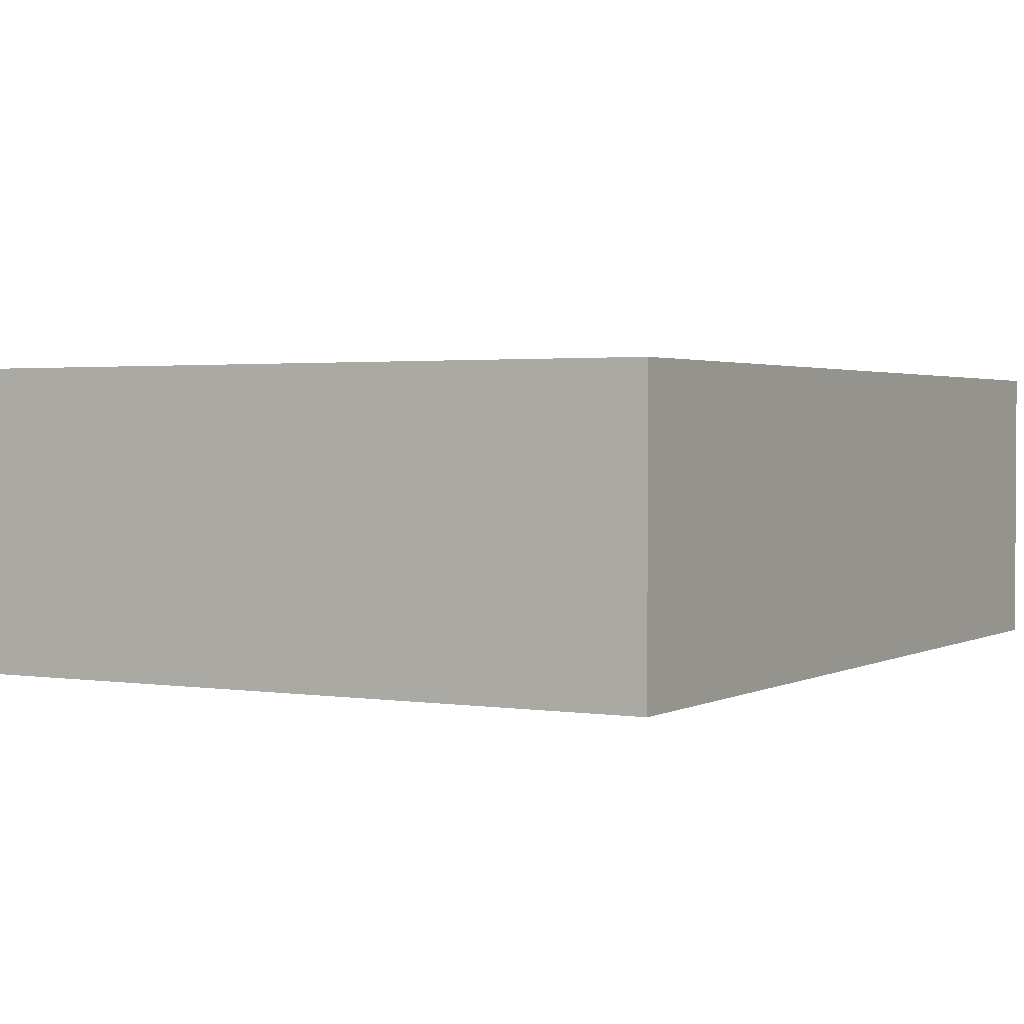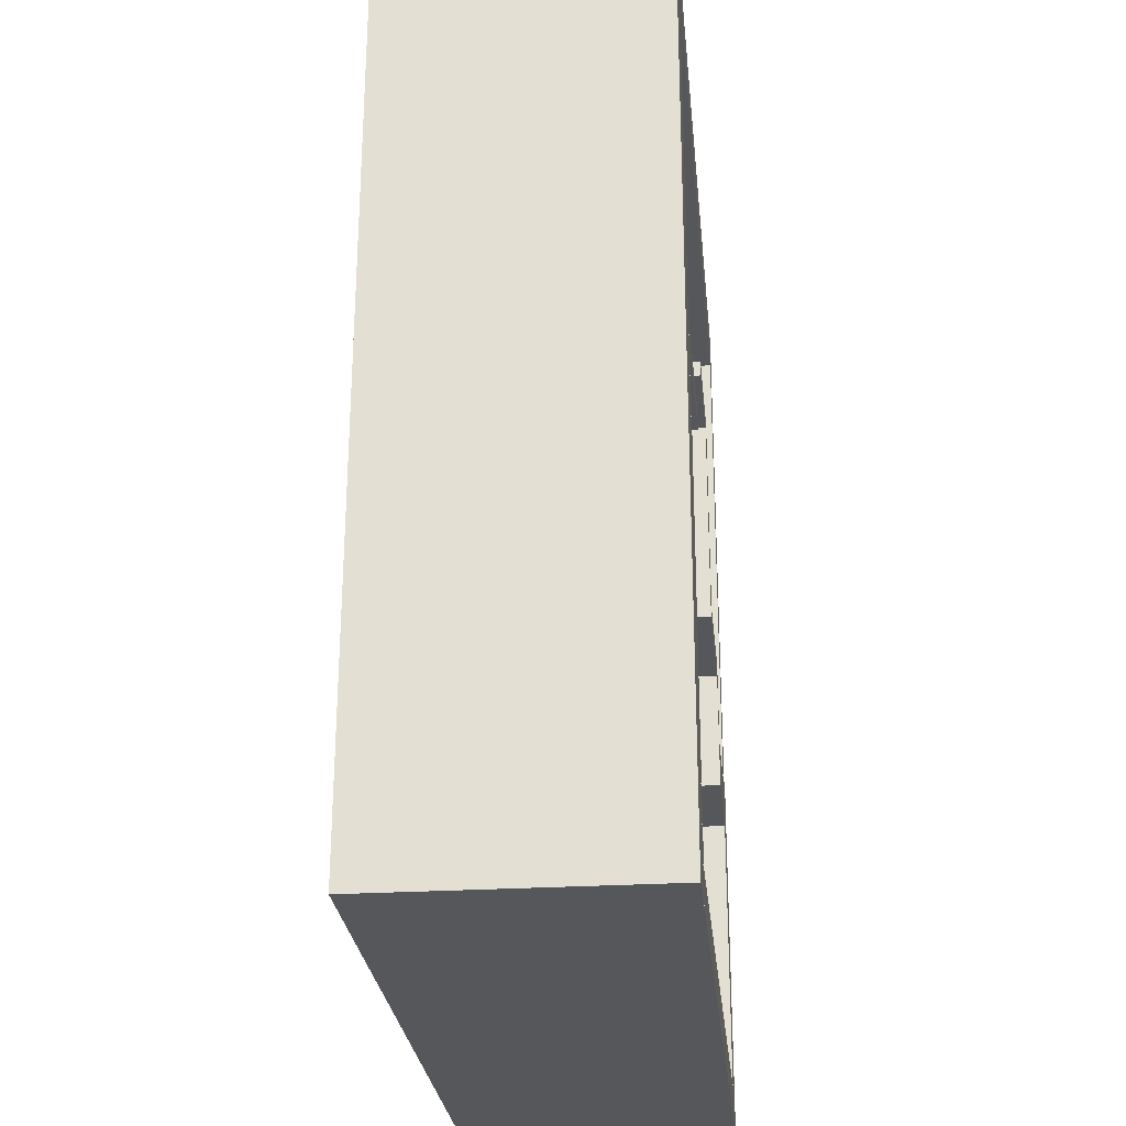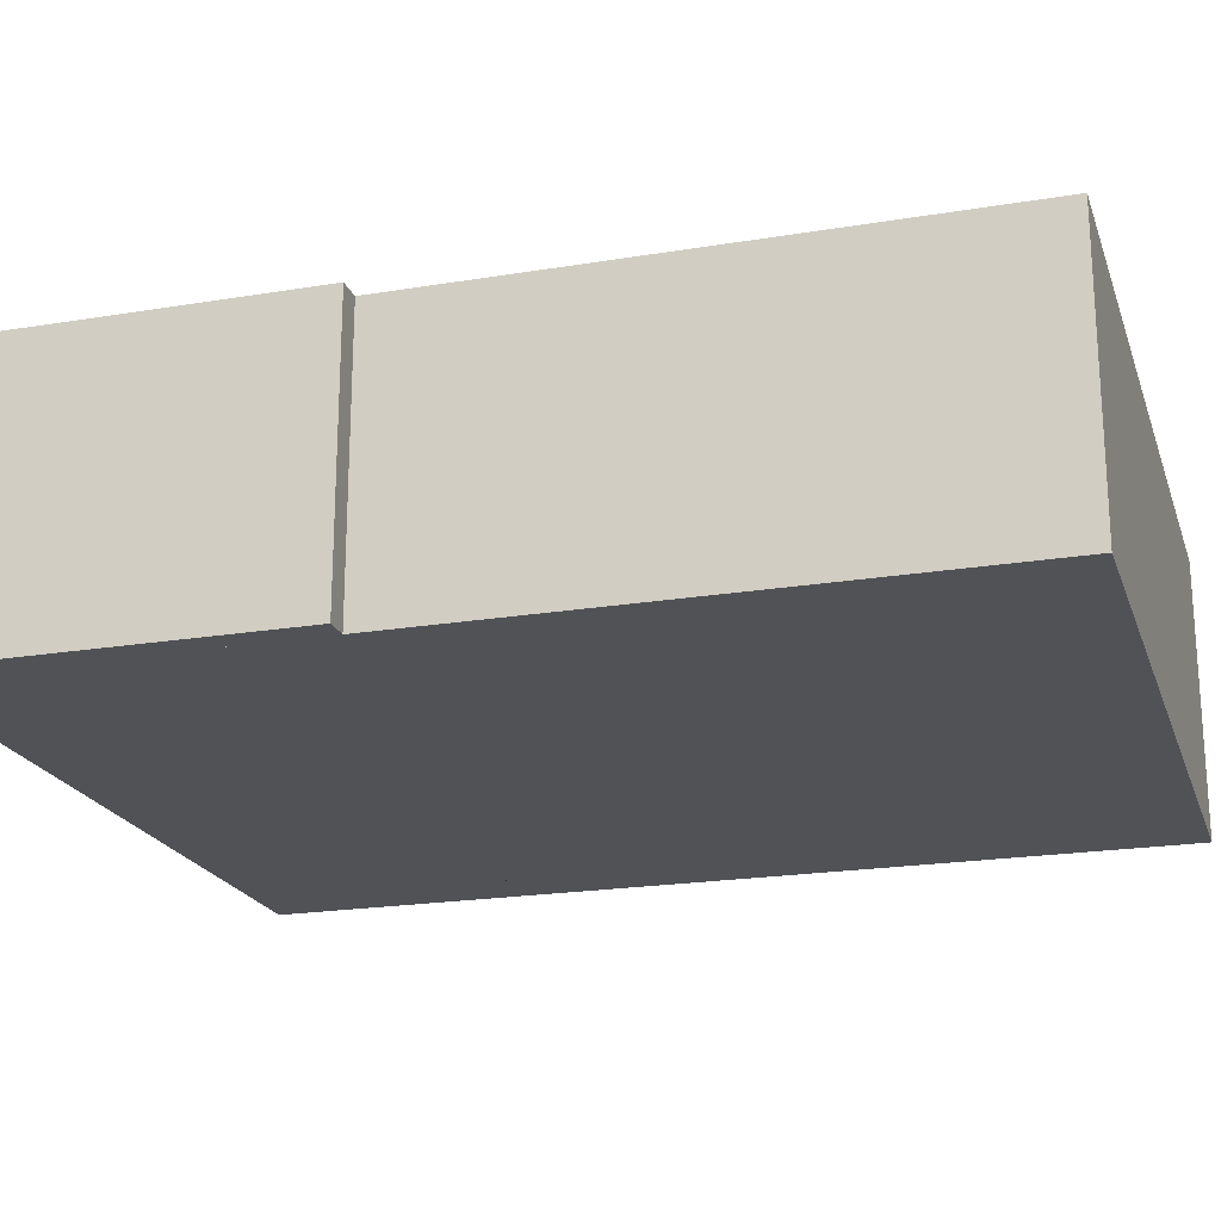
<metadata>
{"format":"obj","ext":"obj","renderer":"f3d","projection":"perspective","resolution":1024,"background":"white","views":[{"elev":1.9,"azim":29.6,"up":"+Y"},{"elev":-26.8,"azim":95.5,"up":"+Z"},{"elev":-20.8,"azim":-73.4,"up":"+Y"}]}
</metadata>
<code>
o new attic
g new attic
v -428.1 160.8 192.8
v -429.1 160.8 192.8
v -428.1 161.8 192.8
v -429.1 161.8 192.8
v -429.1 160.8 191.8
v -429.1 161.8 191.8
v -429.1 160.8 185.7
v -428.1 160.8 185.7
v -429.1 161.8 185.7
v -428.1 161.8 185.7
v -425.8 160.8 191.8
v -425.8 160.8 192.8
v -425.8 161.8 191.8
v -425.8 161.8 192.8
v -428.1 166.2 192.8
v -429.1 166.2 192.8
v -428.1 166.2 191.8
v -429.1 166.2 191.8
v -428.1 160.8 191.8
v -429.1 160.8 187.4
v -428.1 160.8 187.4
v -429.1 161.8 187.4
v -428.1 161.8 191.8
v -428.1 161.8 187.4
v -428.1 166.2 187.4
v -429.1 166.2 187.4
v -429.1 160.8 186.4
v -428.1 160.8 186.4
v -429.1 161.8 186.4
v -428.1 161.8 186.4
v -428.1 166.2 186.4
v -429.1 166.2 186.4
v -414.1 160.8 186.4
v -414.1 161.8 186.4
v -414.1 160.8 185.7
v -414.1 161.8 185.7
v -428.1 166.2 185.7
v -429.1 166.2 185.7
v -418.4 160.8 186.4
v -418.4 161.8 186.4
v -418.4 160.8 185.7
v -418.4 166.2 186.4
v -418.4 166.2 185.7
v -418.4 161.8 185.7
v -415.5 160.8 186.4
v -415.5 161.8 186.4
v -415.5 160.8 185.7
v -415.5 166.2 186.4
v -415.5 166.2 185.7
v -415.5 161.8 185.7
v -415.5 160.8 196.1
v -415.5 161.8 196.1
v -415.3 160.8 196.1
v -415.3 161.8 196.1
v -415.3 160.8 185.7
v -415.3 160.8 186.4
v -415.5 166.2 186.4
v -415.5 166.2 185.7
v -415.3 166.2 186.4
v -415.3 166.2 185.7
v -415.3 161.8 185.7
v -415.3 160.8 203.8
v -415.3 161.8 203.8
v -414.1 160.8 203.8
v -414.1 161.8 203.8
v -415.3 166.2 186.4
v -415.3 166.2 185.7
v -414.1 166.2 186.4
v -414.1 166.2 185.7
v -415.3 161.8 186.4
v -415.3 160.8 202.8
v -415.3 161.8 202.8
v -414.1 160.8 202.8
v -415.3 166.2 202.8
v -414.1 166.2 202.8
v -414.1 161.8 202.8
v -428.6 160.8 202.8
v -428.6 161.8 202.8
v -428.6 160.8 203.8
v -428.6 161.8 203.8
v -415.3 166.2 203.8
v -414.1 166.2 203.8
v -427.9 166.2 202.8
v -427.9 166.2 203.8
v -427.9 161.8 203.8
v -427.9 160.8 203.8
v -427.9 160.8 192.5
v -427.9 161.8 192.5
v -428.6 160.8 192.5
v -428.6 161.8 192.5
v -427.9 160.8 186.9
v -427.9 160.8 185.9
v -428.6 160.8 186.9
v -428.6 160.8 185.9
v -428.6 166.2 202.8
v -428.6 166.2 203.8
v -427.9 160.8 202.8
v -427.9 161.8 202.8
v -427.9 166.2 192.5
v -428.6 166.2 192.5
v -415.3 160.8 186.9
v -426.4 160.8 202.8
v -424.8 160.8 202.8
v -423.2 160.8 202.8
v -421.6 160.8 202.8
v -420 160.8 202.8
v -418.4 160.8 202.8
v -416.9 160.8 202.8
v -415.3 160.8 185.9
v -416.9 160.8 185.9
v -418.4 160.8 185.9
v -420 160.8 185.9
v -421.6 160.8 185.9
v -423.2 160.8 185.9
v -424.8 160.8 185.9
v -426.4 160.8 185.9
v -415.3 160.8 200.7
v -415.3 160.8 198.6
v -415.3 160.8 196.5
v -415.3 160.8 194.3
v -415.3 160.8 192.2
v -415.3 160.8 190.1
v -415.3 160.8 188
v -421.6 160.8 194.3
v -420 160.8 194.3
v -420 160.8 196.5
v -421.6 160.8 196.5
v -418.4 160.8 194.3
v -418.4 160.8 196.5
v -418.4 160.8 198.6
v -420 160.8 198.6
v -421.6 160.8 198.6
v -416.9 160.8 194.3
v -416.9 160.8 196.5
v -416.9 160.8 198.6
v -416.9 160.8 200.7
v -418.4 160.8 200.7
v -420 160.8 200.7
v -421.6 160.8 200.7
v -427.9 160.8 194.3
v -426.4 160.8 194.3
v -426.4 160.8 196.5
v -427.9 160.8 196.5
v -424.8 160.8 194.3
v -424.8 160.8 196.5
v -424.8 160.8 198.6
v -426.4 160.8 198.6
v -427.9 160.8 198.6
v -423.2 160.8 194.3
v -423.2 160.8 196.5
v -423.2 160.8 198.6
v -423.2 160.8 200.7
v -424.8 160.8 200.7
v -426.4 160.8 200.7
v -427.9 160.8 200.7
v -426.4 160.8 188
v -427.9 160.8 188
v -424.8 160.8 188
v -424.8 160.8 190.1
v -426.4 160.8 190.1
v -427.9 160.8 190.1
v -423.2 160.8 190.1
v -423.2 160.8 192.2
v -424.8 160.8 192.2
v -421.6 160.8 190.1
v -421.6 160.8 192.2
v -426.4 160.8 192.2
v -427.9 160.8 192.2
v -418.4 160.8 188
v -420 160.8 188
v -418.4 160.8 190.1
v -420 160.8 190.1
v -416.9 160.8 188
v -416.9 160.8 190.1
v -416.9 160.8 192.2
v -418.4 160.8 192.2
v -420 160.8 192.2
v -427.9 165.6 203.8
v -428.6 165.6 203.8
v -427.9 165.6 192.5
v -427.9 165.6 202.8
v -428.6 165.6 202.8
v -428.6 165.6 192.5
v -415.3 165.6 186.4
v -415.3 165.6 185.7
v -414.1 165.6 202.8
v -414.1 165.6 203.8
v -415.3 165.6 203.8
v -414.1 165.6 185.7
v -415.3 162.4 202.8
v -415.3 162.4 186.4
v -414.1 165.6 186.4
v -429.1 165.6 187.4
v -429.1 165.6 186.4
v -428.1 165.6 187.4
v -428.1 165.6 191.8
v -429.1 165.6 191.8
v -428.1 165.6 186.4
v -428.1 165.6 192.8
v -429.1 165.6 192.8
v -425.8 165.6 191.8
v -425.8 165.6 192.8
v -418.4 165.6 186.4
v -429.1 165.6 185.7
v -428.1 165.6 185.7
v -418.4 165.6 185.7
v -415.5 165.6 186.4
v -415.5 165.6 185.7
v -415.3 165.6 202.8
v -425.8 166.2 191.8
v -425.8 166.2 192.8
v -415.3 166.2 196.1
v -415.5 166.2 196.1
v -427.4 160.8 191.8
v -427.4 160.8 192.8
v -427.4 166.2 191.8
v -427.4 165.6 191.8
v -427.4 165.6 192.8
v -427.4 166.2 192.8
v -427.4 161.8 191.8
v -427.4 161.8 192.8
v -426.9 160.8 191.8
v -426.9 160.8 192.8
v -426.9 166.2 191.8
v -426.9 165.6 191.8
v -426.9 165.6 192.8
v -426.9 166.2 192.8
v -426.9 161.8 191.8
v -426.9 161.8 192.8
v -426.5 160.8 191.8
v -426.5 160.8 192.8
v -426.5 166.2 191.8
v -426.5 165.6 191.8
v -426.5 165.6 192.8
v -426.5 166.2 192.8
v -426.5 161.8 191.8
v -426.5 161.8 192.8
v -426.1 160.8 191.8
v -426.1 160.8 192.8
v -426.1 166.2 191.8
v -426.1 165.6 191.8
v -426.1 165.6 192.8
v -426.1 166.2 192.8
v -426.1 161.8 191.8
v -426.1 161.8 192.8
v -426.1 165.6 194.6
v -426.1 166.2 194.6
v -425.8 165.6 194.6
v -425.8 166.2 194.6
v -426.1 161.8 194.6
v -425.8 161.8 194.6
v -426.1 160.8 194.6
v -425.8 160.8 194.6
v -426.1 165.6 194.2
v -426.1 166.2 194.2
v -425.8 165.6 194.2
v -425.8 161.8 194.2
v -425.8 166.2 194.2
v -426.1 161.8 194.2
v -425.8 160.8 194.2
v -426.1 160.8 194.2
v -423 165.6 194.2
v -423 161.8 194.2
v -423 165.6 194.6
v -423 161.8 194.6
v -423 166.2 194.2
v -423 166.2 194.6
v -423 160.8 194.2
v -423 160.8 194.6
v -423.8 166.2 194.2
v -423.8 165.6 194.2
v -423.8 166.2 194.6
v -423.8 160.8 194.2
v -423.8 160.8 194.6
v -423.8 165.6 194.6
v -423.8 161.8 194.2
v -423.8 161.8 194.6
v -423.4 166.2 194.2
v -423.4 165.6 194.2
v -423.4 166.2 194.6
v -423.4 160.8 194.2
v -423.4 160.8 194.6
v -423.4 165.6 194.6
v -423.4 161.8 194.2
v -423.4 161.8 194.6
v -423.4 165.6 198.7
v -423.4 166.2 198.7
v -423 165.6 198.7
v -423 166.2 198.7
v -423.4 161.8 198.7
v -423 161.8 198.7
v -423.4 160.8 198.7
v -423 160.8 198.7
v -423.4 165.6 198.3
v -423.4 166.2 198.3
v -423 165.6 198.3
v -423 161.8 198.3
v -423 166.2 198.3
v -423.4 161.8 198.3
v -423 160.8 198.3
v -423.4 160.8 198.3
v -421 165.6 198.3
v -421 161.8 198.3
v -421 165.6 198.7
v -421 161.8 198.7
v -421 166.2 198.3
v -421 166.2 198.7
v -421 160.8 198.3
v -421 160.8 198.7
v -415.3 161.8 192.8
v -415.3 160.8 192.8
v -415.3 166.2 192.8
v -415.5 161.8 192.8
v -415.5 166.2 192.8
v -415.5 160.8 192.8
v -415.3 161.8 193.2
v -415.3 160.8 193.2
v -415.3 166.2 193.2
v -415.5 161.8 193.2
v -415.5 166.2 193.2
v -415.5 160.8 193.2
v -415.3 161.8 195.6
v -415.3 160.8 195.6
v -415.3 166.2 195.6
v -415.5 161.8 195.6
v -415.5 166.2 195.6
v -415.5 160.8 195.6
v -418.4 161.8 195.6
v -418.4 166.2 195.6
v -418.4 161.8 196.1
v -418.4 166.2 196.1
v -418.4 160.8 195.6
v -418.4 160.8 196.1
v -417.2 161.8 195.6
v -417.2 166.2 195.6
v -417.2 161.8 196.1
v -417.2 160.8 196.1
v -417.2 166.2 196.1
v -417.2 160.8 195.6
v -417.8 161.8 195.6
v -417.8 166.2 195.6
v -417.8 161.8 196.1
v -417.8 160.8 196.1
v -417.8 166.2 196.1
v -417.8 160.8 195.6
g new attic
f 91 113 101
f 91 114 113
f 91 115 114
f 91 116 115
f 91 92 116
f 113 112 101
f 112 111 101
f 111 110 101
f 110 109 101
f 123 101 109
f 101 123 122
f 121 101 122
f 120 101 121
f 120 62 101
f 120 119 62
f 119 118 62
f 118 117 62
f 117 71 62
f 157 92 94
f 161 157 94
f 168 161 94
f 140 168 94
f 77 140 94
f 77 143 140
f 77 148 143
f 77 155 148
f 77 97 155
f 83 209 181
f 83 74 209
f 181 72 98
f 181 209 72
f 72 105 98
f 72 106 105
f 72 107 106
f 72 108 107
f 72 71 108
f 105 104 98
f 104 103 98
f 103 102 98
f 102 97 98
f 4 2 1
f 1 3 4
f 6 5 2
f 2 4 6
f 10 8 7
f 7 9 10
f 14 12 11
f 11 13 14
f 18 16 15
f 15 17 18
f 2 5 19
f 19 1 2
f 21 19 5
f 5 20 21
f 20 5 6
f 6 22 20
f 24 23 19
f 19 21 24
f 26 18 17
f 17 25 26
f 28 21 20
f 20 27 28
f 27 20 22
f 22 29 27
f 30 24 21
f 21 28 30
f 32 26 25
f 25 31 32
f 8 28 27
f 27 7 8
f 7 27 29
f 29 9 7
f 36 34 33
f 33 35 36
f 38 32 31
f 31 37 38
f 40 30 28
f 28 39 40
f 39 28 8
f 8 41 39
f 43 37 31
f 31 42 43
f 41 8 10
f 10 44 41
f 46 40 39
f 39 45 46
f 45 39 41
f 41 47 45
f 49 43 42
f 42 48 49
f 47 41 44
f 44 50 47
f 54 52 51
f 51 53 54
f 56 45 47
f 47 55 56
f 60 58 57
f 57 59 60
f 55 47 50
f 50 61 55
f 65 63 62
f 62 64 65
f 33 56 55
f 55 35 33
f 69 67 66
f 66 68 69
f 35 55 61
f 61 36 35
f 72 70 56
f 56 71 72
f 71 56 33
f 33 73 71
f 75 68 66
f 66 74 75
f 73 33 34
f 34 76 73
f 80 78 77
f 77 79 80
f 62 71 73
f 73 64 62
f 82 75 74
f 74 81 82
f 64 73 76
f 76 65 64
f 84 81 74
f 74 83 84
f 86 62 63
f 63 85 86
f 90 88 87
f 87 89 90
f 94 92 91
f 91 93 94
f 96 84 83
f 83 95 96
f 79 86 85
f 85 80 79
f 88 98 97
f 97 87 88
f 87 97 77
f 77 89 87
f 100 95 83
f 83 99 100
f 89 77 78
f 78 90 89
f 101 62 86
f 86 91 101
f 91 86 79
f 79 93 91
f 93 79 77
f 77 94 93
f 126 125 124
f 124 127 126
f 129 128 125
f 125 126 129
f 130 129 126
f 126 131 130
f 131 126 127
f 127 132 131
f 134 133 128
f 128 129 134
f 119 120 133
f 133 134 119
f 118 119 134
f 134 135 118
f 135 134 129
f 129 130 135
f 136 135 130
f 130 137 136
f 117 118 135
f 135 136 117
f 71 117 136
f 136 108 71
f 108 136 137
f 137 107 108
f 138 131 132
f 132 139 138
f 137 130 131
f 131 138 137
f 107 137 138
f 138 106 107
f 106 138 139
f 139 105 106
f 142 141 140
f 140 143 142
f 145 144 141
f 141 142 145
f 146 145 142
f 142 147 146
f 147 142 143
f 143 148 147
f 150 149 144
f 144 145 150
f 127 124 149
f 149 150 127
f 132 127 150
f 150 151 132
f 151 150 145
f 145 146 151
f 152 151 146
f 146 153 152
f 139 132 151
f 151 152 139
f 105 139 152
f 152 104 105
f 104 152 153
f 153 103 104
f 154 147 148
f 148 155 154
f 153 146 147
f 147 154 153
f 103 153 154
f 154 102 103
f 102 154 155
f 155 97 102
f 156 116 92
f 92 157 156
f 158 115 116
f 116 156 158
f 159 158 156
f 156 160 159
f 160 156 157
f 157 161 160
f 163 162 159
f 159 164 163
f 166 165 162
f 162 163 166
f 124 166 163
f 163 149 124
f 149 163 164
f 164 144 149
f 167 160 161
f 161 168 167
f 164 159 160
f 160 167 164
f 144 164 167
f 167 141 144
f 141 167 168
f 168 140 141
f 169 111 112
f 112 170 169
f 171 169 170
f 170 172 171
f 173 110 111
f 111 169 173
f 123 109 110
f 110 173 123
f 122 123 173
f 173 174 122
f 174 173 169
f 169 171 174
f 175 174 171
f 171 176 175
f 121 122 174
f 174 175 121
f 120 121 175
f 175 133 120
f 133 175 176
f 176 128 133
f 177 172 165
f 165 166 177
f 176 171 172
f 172 177 176
f 128 176 177
f 177 125 128
f 125 177 166
f 166 124 125
f 179 80 85
f 85 178 179
f 181 98 88
f 88 180 181
f 183 90 78
f 78 182 183
f 180 88 90
f 90 183 180
f 185 61 70
f 70 184 185
f 182 78 80
f 80 179 182
f 187 65 76
f 76 186 187
f 178 85 63
f 63 188 178
f 188 63 65
f 65 187 188
f 189 36 61
f 61 185 189
f 66 191 190
f 190 74 66
f 186 76 34
f 34 192 186
f 192 34 36
f 36 189 192
f 194 29 22
f 22 193 194
f 196 23 24
f 24 195 196
f 193 22 6
f 6 197 193
f 195 24 30
f 30 198 195
f 200 4 3
f 3 199 200
f 202 14 13
f 13 201 202
f 197 6 4
f 4 200 197
f 198 30 40
f 40 203 198
f 204 9 29
f 29 194 204
f 205 10 9
f 9 204 205
f 206 44 10
f 10 205 206
f 203 40 46
f 46 207 203
f 208 50 44
f 44 206 208
f 207 46 50
f 50 208 207
f 96 179 178
f 178 84 96
f 83 181 180
f 180 99 83
f 100 183 182
f 182 95 100
f 99 180 183
f 183 100 99
f 191 70 72
f 72 190 191
f 95 182 179
f 179 96 95
f 82 187 186
f 186 75 82
f 84 178 188
f 188 81 84
f 81 188 187
f 187 82 81
f 69 189 185
f 185 67 69
f 67 185 184
f 184 66 67
f 75 186 192
f 192 68 75
f 190 72 209
f 209 74 190
f 66 184 70
f 70 191 66
f 68 192 189
f 189 69 68
f 32 194 193
f 193 26 32
f 17 196 195
f 195 25 17
f 26 193 197
f 197 18 26
f 25 195 198
f 198 31 25
f 16 200 199
f 199 15 16
f 211 202 201
f 201 210 211
f 18 197 200
f 200 16 18
f 31 198 203
f 203 42 31
f 38 204 194
f 194 32 38
f 37 205 204
f 204 38 37
f 43 206 205
f 205 37 43
f 42 203 207
f 207 48 42
f 49 208 206
f 206 43 49
f 48 207 208
f 208 49 48
f 58 50 46
f 46 57 58
f 213 52 54
f 54 212 213
f 60 61 50
f 50 58 60
f 59 70 61
f 61 60 59
f 215 1 19
f 19 214 215
f 217 196 17
f 17 216 217
f 219 15 199
f 199 218 219
f 216 17 15
f 15 219 216
f 220 23 196
f 196 217 220
f 218 199 3
f 3 221 218
f 214 19 23
f 23 220 214
f 221 3 1
f 1 215 221
f 223 215 214
f 214 222 223
f 225 217 216
f 216 224 225
f 227 219 218
f 218 226 227
f 224 216 219
f 219 227 224
f 228 220 217
f 217 225 228
f 226 218 221
f 221 229 226
f 222 214 220
f 220 228 222
f 229 221 215
f 215 223 229
f 231 223 222
f 222 230 231
f 233 225 224
f 224 232 233
f 235 227 226
f 226 234 235
f 232 224 227
f 227 235 232
f 236 228 225
f 225 233 236
f 234 226 229
f 229 237 234
f 230 222 228
f 228 236 230
f 237 229 223
f 223 231 237
f 239 231 230
f 230 238 239
f 241 233 232
f 232 240 241
f 243 235 234
f 234 242 243
f 240 232 235
f 235 243 240
f 244 236 233
f 233 241 244
f 242 234 237
f 237 245 242
f 238 230 236
f 236 244 238
f 245 237 231
f 231 239 245
f 12 239 238
f 238 11 12
f 201 241 240
f 240 210 201
f 249 247 246
f 246 248 249
f 210 240 243
f 243 211 210
f 13 244 241
f 241 201 13
f 248 246 250
f 250 251 248
f 11 238 244
f 244 13 11
f 251 250 252
f 252 253 251
f 255 243 242
f 242 254 255
f 257 14 202
f 202 256 257
f 258 211 243
f 243 255 258
f 256 202 211
f 211 258 256
f 254 242 245
f 245 259 254
f 260 12 14
f 14 257 260
f 259 245 239
f 239 261 259
f 261 239 12
f 12 260 261
f 247 255 254
f 254 246 247
f 265 263 262
f 262 264 265
f 249 258 255
f 255 247 249
f 264 262 266
f 266 267 264
f 246 254 259
f 259 250 246
f 269 268 263
f 263 265 269
f 250 259 261
f 261 252 250
f 252 261 260
f 260 253 252
f 271 256 258
f 258 270 271
f 270 258 249
f 249 272 270
f 274 253 260
f 260 273 274
f 272 249 248
f 248 275 272
f 276 257 256
f 256 271 276
f 275 248 251
f 251 277 275
f 273 260 257
f 257 276 273
f 277 251 253
f 253 274 277
f 279 271 270
f 270 278 279
f 278 270 272
f 272 280 278
f 282 274 273
f 273 281 282
f 280 272 275
f 275 283 280
f 284 276 271
f 271 279 284
f 283 275 277
f 277 285 283
f 281 273 276
f 276 284 281
f 285 277 274
f 274 282 285
f 262 279 278
f 278 266 262
f 266 278 280
f 280 267 266
f 269 282 281
f 281 268 269
f 289 287 286
f 286 288 289
f 263 284 279
f 279 262 263
f 288 286 290
f 290 291 288
f 268 281 284
f 284 263 268
f 291 290 292
f 292 293 291
f 295 280 283
f 283 294 295
f 297 265 264
f 264 296 297
f 298 267 280
f 280 295 298
f 296 264 267
f 267 298 296
f 294 283 285
f 285 299 294
f 300 269 265
f 265 297 300
f 299 285 282
f 282 301 299
f 301 282 269
f 269 300 301
f 287 295 294
f 294 286 287
f 305 303 302
f 302 304 305
f 289 298 295
f 295 287 289
f 304 302 306
f 306 307 304
f 286 294 299
f 299 290 286
f 309 308 303
f 303 305 309
f 290 299 301
f 301 292 290
f 292 301 300
f 300 293 292
f 302 296 298
f 298 306 302
f 306 298 289
f 289 307 306
f 309 293 300
f 300 308 309
f 307 289 288
f 288 304 307
f 303 297 296
f 296 302 303
f 304 288 291
f 291 305 304
f 308 300 297
f 297 303 308
f 305 291 293
f 293 309 305
f 311 56 70
f 70 310 311
f 310 70 59
f 59 312 310
f 314 57 46
f 46 313 314
f 312 59 57
f 57 314 312
f 313 46 45
f 45 315 313
f 315 45 56
f 56 311 315
f 317 311 310
f 310 316 317
f 316 310 312
f 312 318 316
f 320 314 313
f 313 319 320
f 318 312 314
f 314 320 318
f 319 313 315
f 315 321 319
f 321 315 311
f 311 317 321
f 323 317 316
f 316 322 323
f 322 316 318
f 318 324 322
f 326 320 319
f 319 325 326
f 324 318 320
f 320 326 324
f 325 319 321
f 321 327 325
f 327 321 317
f 317 323 327
f 53 323 322
f 322 54 53
f 54 322 324
f 324 212 54
f 331 329 328
f 328 330 331
f 212 324 326
f 326 213 212
f 330 328 332
f 332 333 330
f 51 327 323
f 323 53 51
f 335 326 325
f 325 334 335
f 337 51 52
f 52 336 337
f 338 213 326
f 326 335 338
f 336 52 213
f 213 338 336
f 334 325 327
f 327 339 334
f 339 327 51
f 51 337 339
f 341 335 334
f 334 340 341
f 343 337 336
f 336 342 343
f 344 338 335
f 335 341 344
f 342 336 338
f 338 344 342
f 340 334 339
f 339 345 340
f 345 339 337
f 337 343 345
f 329 341 340
f 340 328 329
f 333 343 342
f 342 330 333
f 331 344 341
f 341 329 331
f 330 342 344
f 344 331 330
f 328 340 345
f 345 332 328
f 332 345 343
f 343 333 332

</code>
